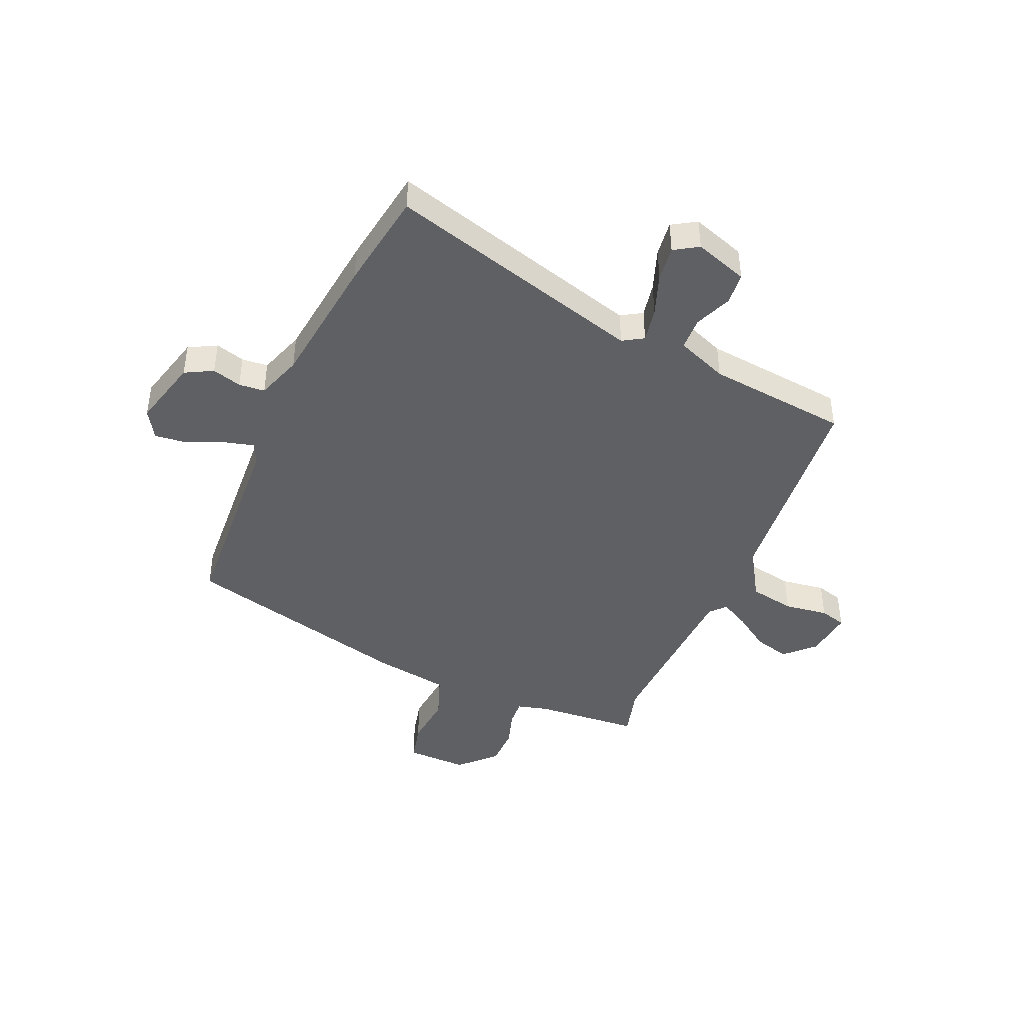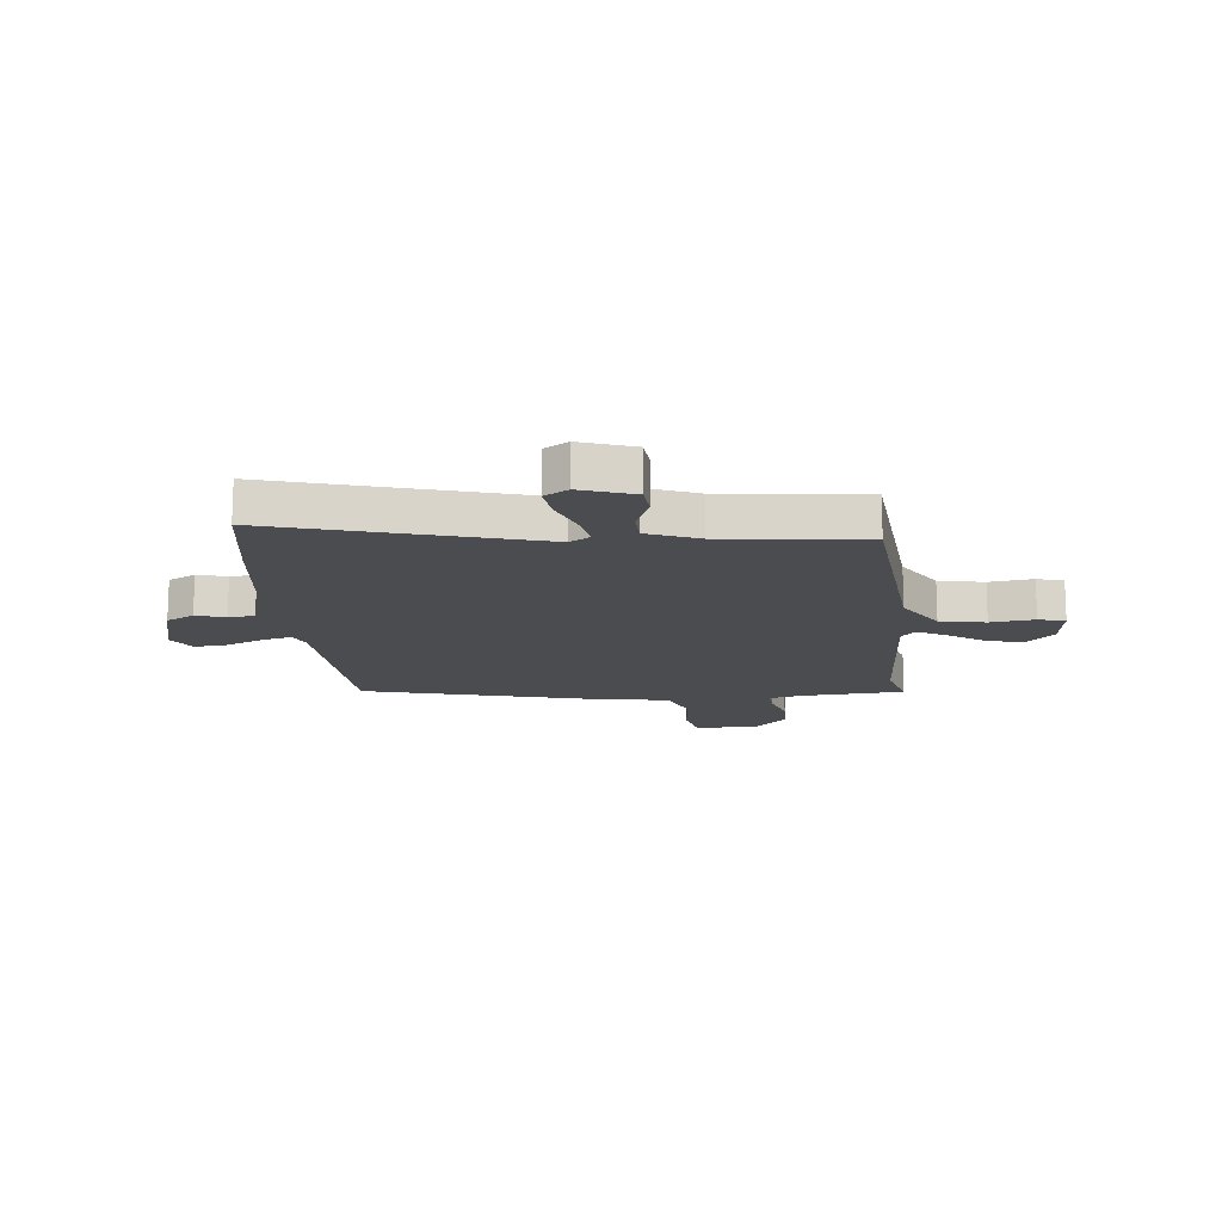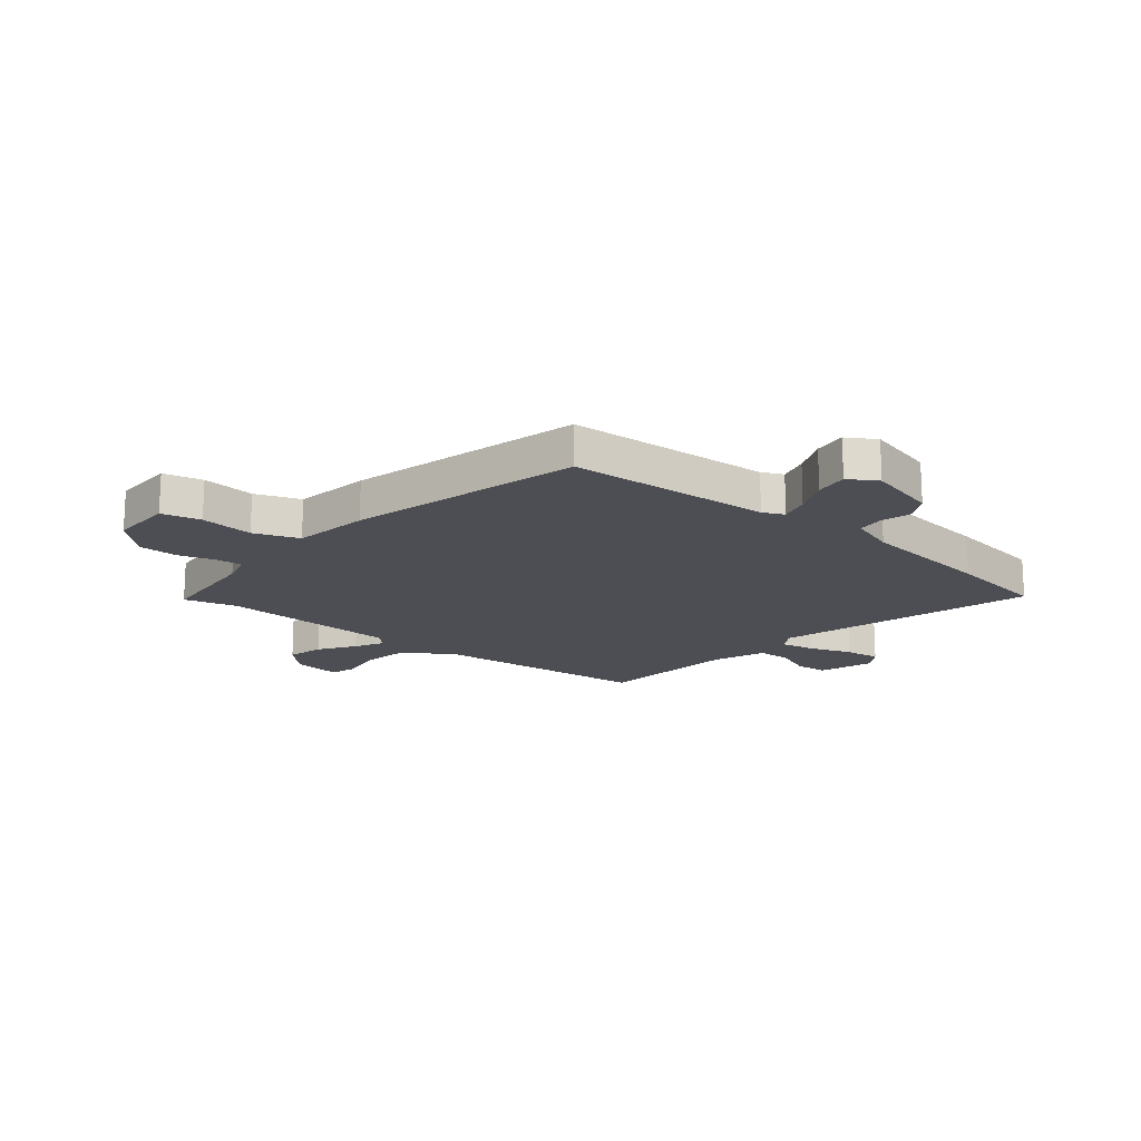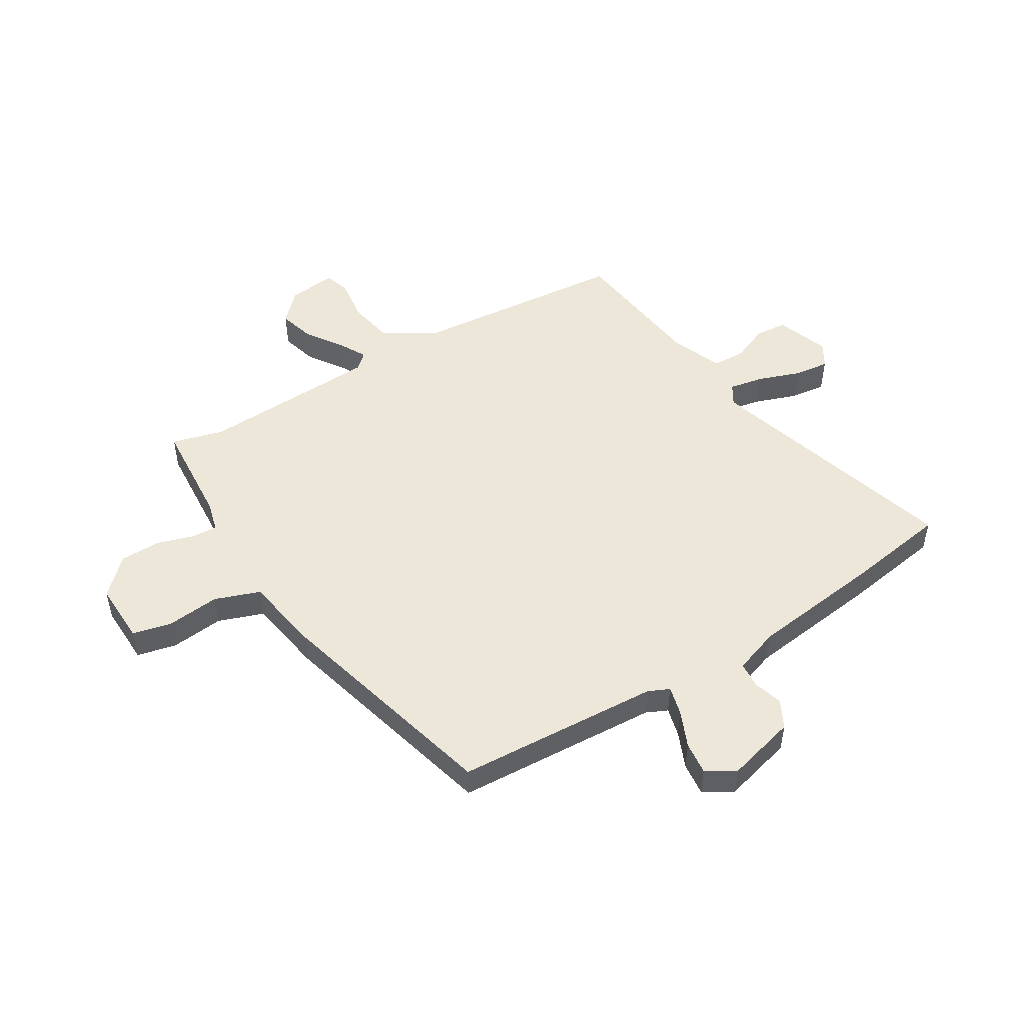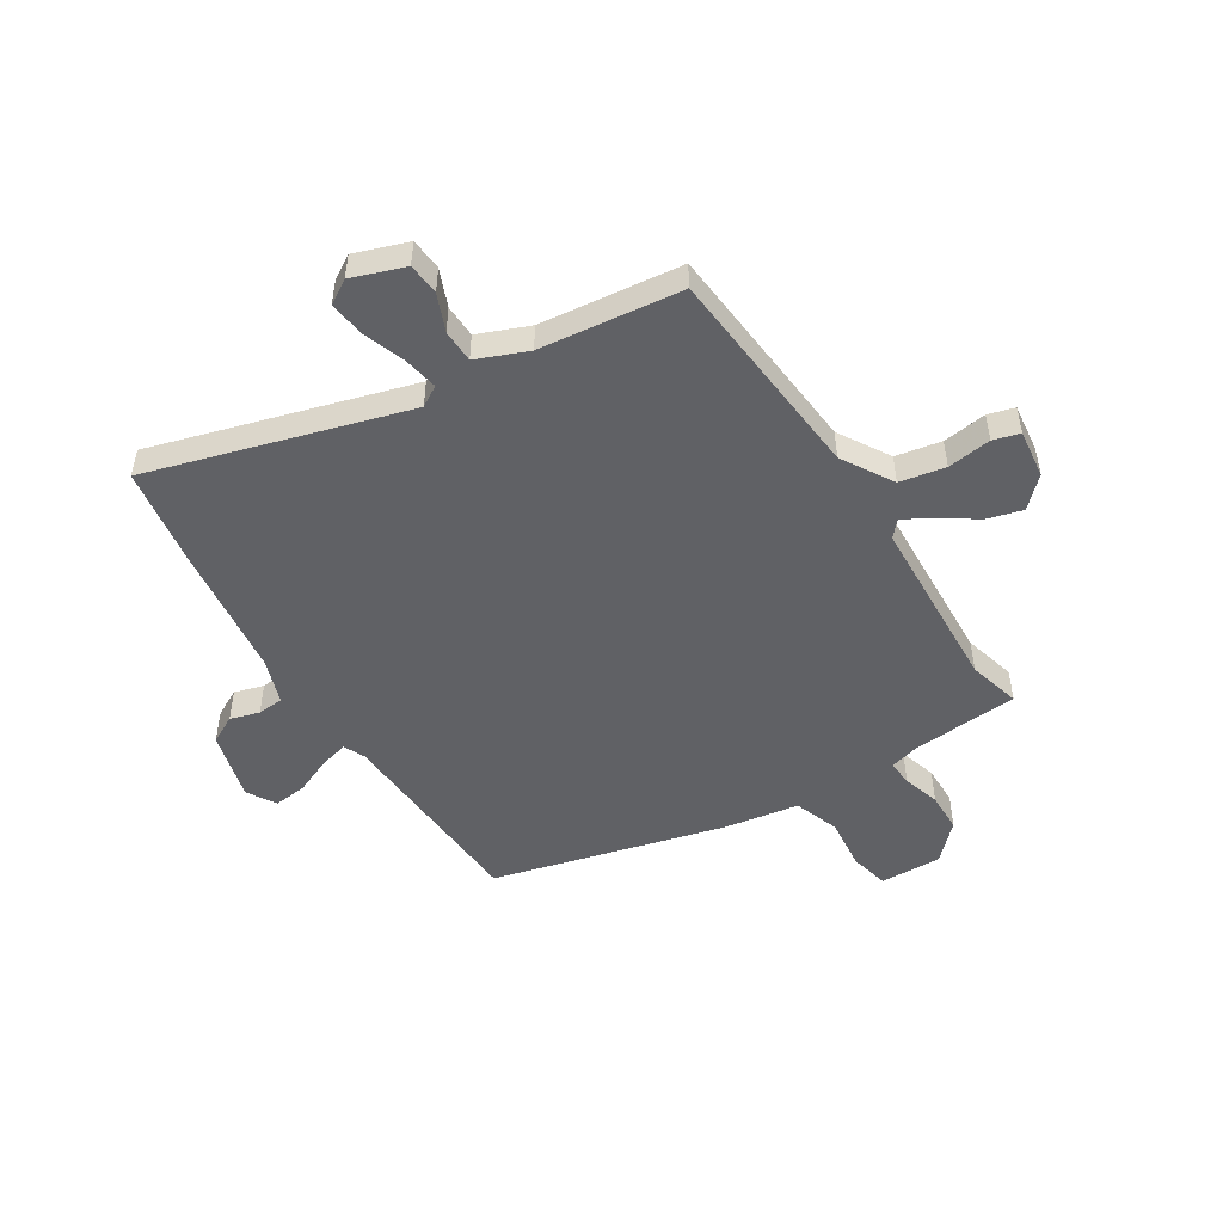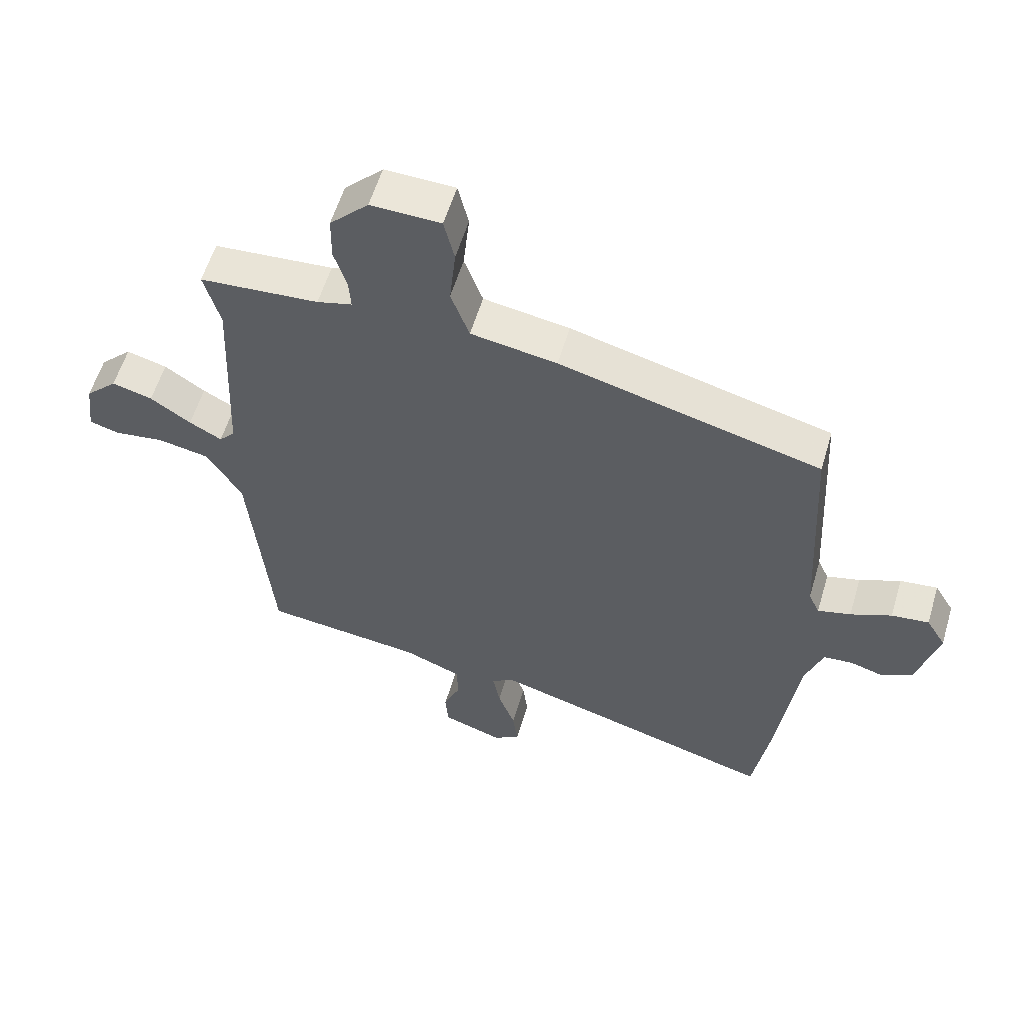
<metadata>
{"format":"obj","ext":"obj","renderer":"f3d","projection":"perspective","resolution":1024,"background":"white","views":[{"elev":-43.1,"azim":156.9,"up":"+Y"},{"elev":-14.8,"azim":-174.3,"up":"+Y"},{"elev":-17.4,"azim":51.1,"up":"+Y"},{"elev":50.0,"azim":58.6,"up":"+Y"},{"elev":-49.9,"azim":-147.9,"up":"+Y"},{"elev":57.6,"azim":16.5,"up":"+Z"}]}
</metadata>
<code>
v -0.483 0.07 0.438
v -0.509 0.07 0.534
v -0.315 0.07 0.548
v -0.258 0.07 0.563
v -0.261 0.07 0.611
v -0.282 0.07 0.679
v -0.281 0.07 0.753
v -0.218 0.07 0.817
v -0.104 0.07 0.814
v -0.087 0.07 0.742
v -0.097 0.07 0.644
v -0.067 0.07 0.561
v 0.073 0.07 0.538
v 0.499 0.07 0.427
v 0.52 0.07 0.05
v 0.538 0.07 0.011
v 0.592 0.07 0.025
v 0.659 0.07 0.054
v 0.72 0.07 0.061
v 0.752 0.07 0.008
v 0.718 0.07 -0.121
v 0.667 0.07 -0.148
v 0.613 0.07 -0.132
v 0.565 0.07 -0.136
v 0.536 0.07 -0.22
v 0.505 0.07 -0.468
v 0.476 0.07 -0.652
v 0.001 0.07 -0.514
v -0.037 0.07 -0.537
v -0.025 0.07 -0.601
v 0.003 0.07 -0.679
v 0.011 0.07 -0.744
v -0.033 0.07 -0.771
v -0.131 0.07 -0.737
v -0.136 0.07 -0.678
v -0.108 0.07 -0.61
v -0.11 0.07 -0.549
v -0.204 0.07 -0.511
v -0.465 0.07 -0.481
v -0.501 0.07 -0.082
v -0.558 0.07 0.012
v -0.642 0.07 0.028
v -0.723 0.07 0.017
v -0.772 0.07 0.031
v -0.761 0.07 0.121
v -0.709 0.07 0.172
v -0.643 0.07 0.154
v -0.577 0.07 0.109
v -0.524 0.07 0.08
v -0.498 0.07 0.109
v -0.483 0 0.438
v -0.509 0 0.534
v -0.315 0 0.548
v -0.258 0 0.563
v -0.261 0 0.611
v -0.282 0 0.679
v -0.281 0 0.753
v -0.218 0 0.817
v -0.104 0 0.814
v -0.087 0 0.742
v -0.097 0 0.644
v -0.067 0 0.561
v 0.073 0 0.538
v 0.499 0 0.427
v 0.52 0 0.05
v 0.538 0 0.011
v 0.592 0 0.025
v 0.659 0 0.054
v 0.72 0 0.061
v 0.752 0 0.008
v 0.718 0 -0.121
v 0.667 0 -0.148
v 0.613 0 -0.132
v 0.565 0 -0.136
v 0.536 0 -0.22
v 0.505 0 -0.468
v 0.476 0 -0.652
v 0.001 0 -0.514
v -0.037 0 -0.537
v -0.025 0 -0.601
v 0.003 0 -0.679
v 0.011 0 -0.744
v -0.033 0 -0.771
v -0.131 0 -0.737
v -0.136 0 -0.678
v -0.108 0 -0.61
v -0.11 0 -0.549
v -0.204 0 -0.511
v -0.465 0 -0.481
v -0.501 0 -0.082
v -0.558 0 0.012
v -0.642 0 0.028
v -0.723 0 0.017
v -0.772 0 0.031
v -0.761 0 0.121
v -0.709 0 0.172
v -0.643 0 0.154
v -0.577 0 0.109
v -0.524 0 0.08
v -0.498 0 0.109
f 45 46 47 48
f 45 48 49
f 42 43 44 45
f 41 42 45 49
f 40 41 49 50
f 38 39 40 50
f 33 34 35 36
f 33 36 37
f 30 31 32 33
f 29 30 33 37
f 28 29 37 38
f 25 26 27 28
f 24 25 28 38
f 20 21 22 23
f 20 23 24
f 17 18 19 20
f 16 17 20 24
f 15 16 24 38
f 12 13 14 15
f 8 9 10 11
f 8 11 12
f 5 6 7 8
f 4 5 8 12
f 3 4 12 15
f 1 2 3 15
f 1 15 38 50
f 98 97 96 95
f 99 98 95
f 95 94 93 92
f 99 95 92 91
f 100 99 91 90
f 100 90 89 88
f 86 85 84 83
f 87 86 83
f 83 82 81 80
f 87 83 80 79
f 88 87 79 78
f 78 77 76 75
f 88 78 75 74
f 73 72 71 70
f 74 73 70
f 70 69 68 67
f 74 70 67 66
f 88 74 66 65
f 65 64 63 62
f 61 60 59 58
f 62 61 58
f 58 57 56 55
f 62 58 55 54
f 65 62 54 53
f 65 53 52 51
f 100 88 65 51
f 1 51 52 2
f 2 52 53 3
f 3 53 54 4
f 4 54 55 5
f 5 55 56 6
f 6 56 57 7
f 7 57 58 8
f 8 58 59 9
f 9 59 60 10
f 10 60 61 11
f 11 61 62 12
f 12 62 63 13
f 13 63 64 14
f 14 64 65 15
f 15 65 66 16
f 16 66 67 17
f 17 67 68 18
f 18 68 69 19
f 19 69 70 20
f 20 70 71 21
f 21 71 72 22
f 22 72 73 23
f 23 73 74 24
f 24 74 75 25
f 25 75 76 26
f 26 76 77 27
f 27 77 78 28
f 28 78 79 29
f 29 79 80 30
f 30 80 81 31
f 31 81 82 32
f 32 82 83 33
f 33 83 84 34
f 34 84 85 35
f 35 85 86 36
f 36 86 87 37
f 37 87 88 38
f 38 88 89 39
f 39 89 90 40
f 40 90 91 41
f 41 91 92 42
f 42 92 93 43
f 43 93 94 44
f 44 94 95 45
f 45 95 96 46
f 46 96 97 47
f 47 97 98 48
f 48 98 99 49
f 49 99 100 50
f 50 100 51 1

</code>
